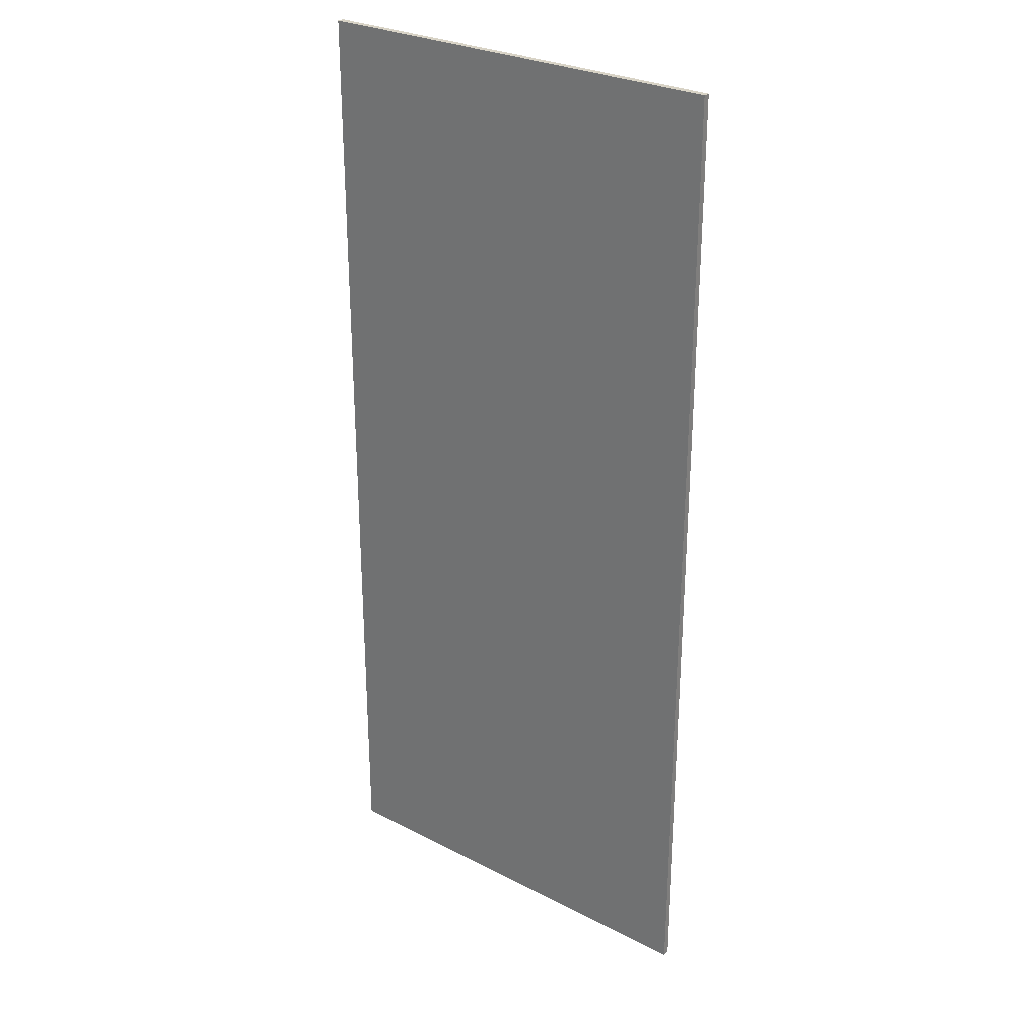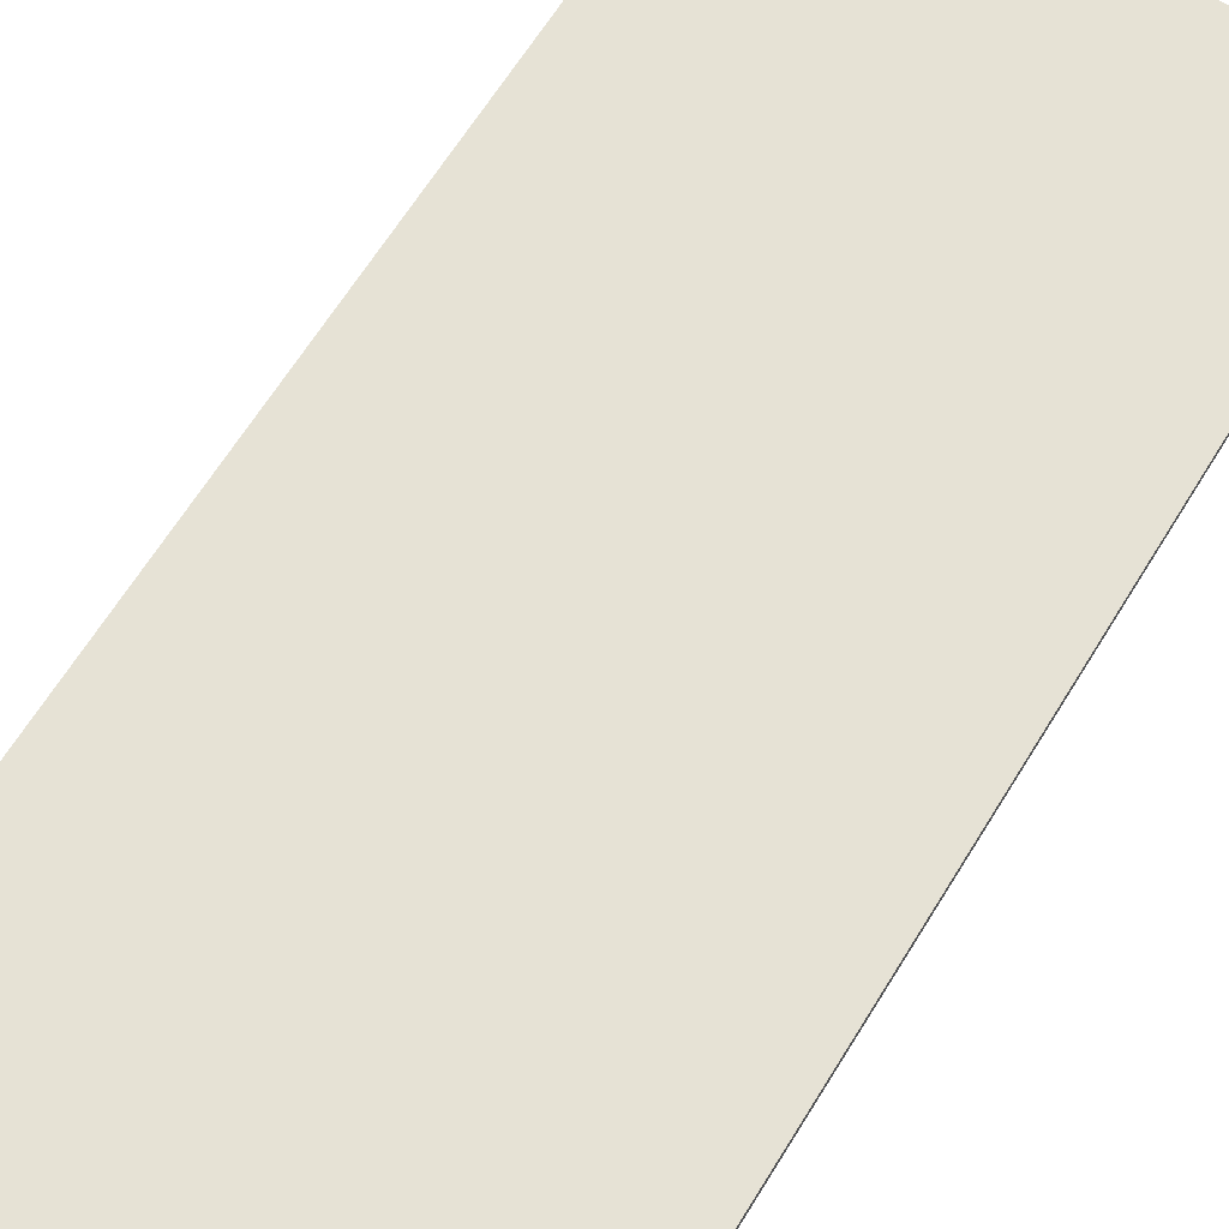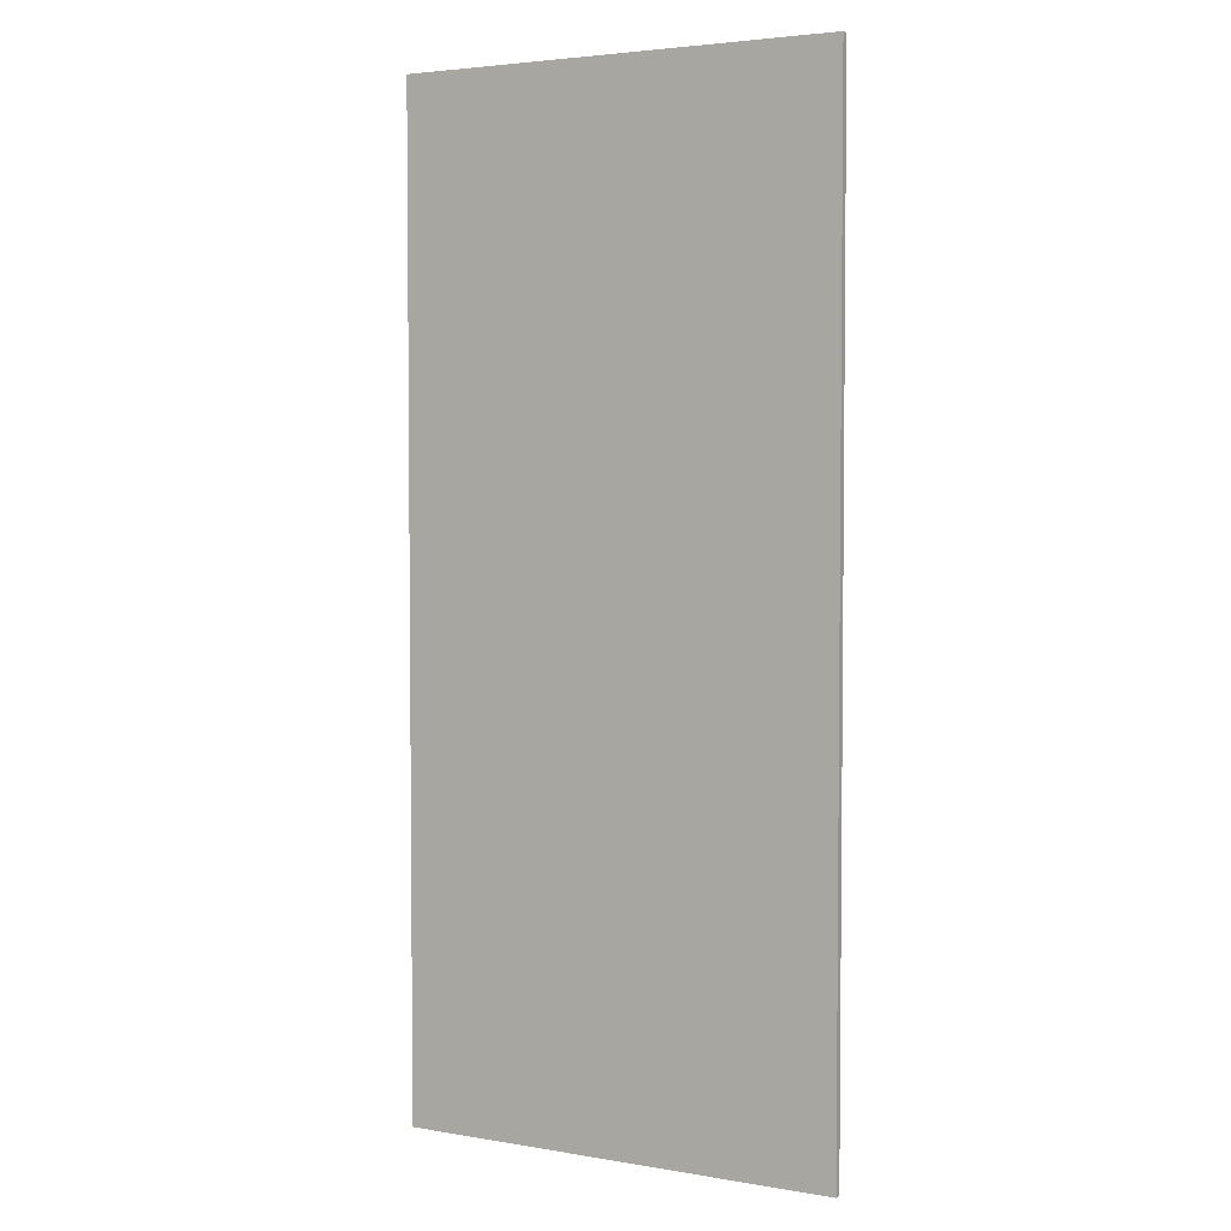
<metadata>
{"format":"obj","ext":"obj","renderer":"f3d","projection":"perspective","resolution":1024,"background":"white","views":[{"elev":28.1,"azim":-142.3,"up":"+Z"},{"elev":63.9,"azim":-148.6,"up":"+Y"},{"elev":3.7,"azim":29.5,"up":"+Z"}]}
</metadata>
<code>
v -0.0945 -0.0125 0.42
v 0.1555 -0.0125 0.42
v 0.1555 -0.0125 0.3825
v -0.0945 -0.0125 0.3825
v -0.0945 -0.0125 0.3575
v 0.1555 -0.0125 0.3575
v 0.1555 -0.0125 0.3075
v -0.0945 -0.0125 0.3075
v -0.0945 -0.0125 -0.305
v 0.1555 -0.0125 -0.305
v 0.1555 -0.0125 -0.355
v -0.0945 -0.0125 -0.355
v -0.0945 -0.0125 -0.38
v 0.1555 -0.0125 -0.38
v 0.1555 -0.0125 -0.4175
v -0.0945 -0.0125 -0.4175
v -0.3655 -0.0125 0.133
v -0.0945 -0.0125 0.133
v -0.0945 -0.0125 -0.1415
v -0.3655 -0.0125 -0.1415
v -0.0945 -0.0125 0.133
v 0.1555 -0.0125 0.2825
v 0.1555 -0.0125 -0.28
v -0.0945 -0.0125 -0.1415
v -0.0945 -0.0125 0.2825
v 0.1555 -0.0125 0.2825
v -0.0945 -0.0125 0.133
v -0.0945 -0.0125 -0.1415
v 0.1555 -0.0125 -0.28
v -0.0945 -0.0125 -0.28
v -0.098 -0.0125 0.631
v -0.0415 -0.0125 0.6305
v -0.053 -0.0125 0.6225
v -0.087 -0.0125 0.6225
v -0.099 -0.0125 0.6475
v -0.0415 -0.0125 0.6305
v -0.098 -0.0125 0.631
v -0.099 -0.0125 0.6475
v -0.072 -0.0125 0.678
v -0.021 -0.0125 0.6515
v -0.0415 -0.0125 0.6305
v -0.072 -0.0125 0.678
v -0.032 -0.0125 0.692
v -0.0015 -0.0125 0.659
v -0.021 -0.0125 0.6515
v -0.032 -0.0125 0.692
v 0.0155 -0.0125 0.701
v -0.0015 -0.0125 0.659
v 0.0155 -0.0125 0.701
v 0.074 -0.0125 0.701
v 0.073 -0.0125 0.659
v -0.0015 -0.0125 0.659
v 0.074 -0.0125 0.701
v 0.1425 -0.0125 0.6805
v 0.095 -0.0125 0.643
v 0.073 -0.0125 0.659
v 0.095 -0.0125 0.643
v 0.1425 -0.0125 0.6805
v 0.1705 -0.0125 0.654
v 0.095 -0.0125 0.643
v 0.1705 -0.0125 0.654
v 0.1725 -0.0125 0.6305
v 0.095 -0.0125 0.6285
v 0.095 -0.0125 0.6285
v 0.1725 -0.0125 0.6305
v 0.1505 -0.0125 0.6005
v 0.0835 -0.0125 0.6185
v 0.0115 -0.0125 0.611
v 0.0835 -0.0125 0.6185
v 0.087 -0.0125 0.572
v 0.008 -0.0125 0.577
v -0.003 -0.0125 0.6025
v 0.0115 -0.0125 0.611
v 0.008 -0.0125 0.577
v -0.003 -0.0125 0.586
v 0.0835 -0.0125 0.6185
v 0.1505 -0.0125 0.6005
v 0.087 -0.0125 0.572
v 0.1505 -0.0125 0.6005
v 0.18 -0.0125 0.582
v 0.1105 -0.0125 0.559
v 0.087 -0.0125 0.572
v 0.1105 -0.0125 0.559
v 0.18 -0.0125 0.582
v 0.1885 -0.0125 0.5665
v 0.1105 -0.0125 0.559
v 0.1885 -0.0125 0.5665
v 0.1885 -0.0125 0.548
v 0.1105 -0.0125 0.5395
v 0.1105 -0.0125 0.5395
v 0.1885 -0.0125 0.548
v 0.1835 -0.0125 0.531
v 0.1105 -0.0125 0.5395
v 0.1835 -0.0125 0.531
v 0.1485 -0.0125 0.503
v 0.086 -0.0125 0.524
v 0.086 -0.0125 0.524
v 0.1485 -0.0125 0.503
v 0.1095 -0.0125 0.487
v -0.0075 -0.0125 0.524
v 0.086 -0.0125 0.524
v 0.1095 -0.0125 0.487
v -0.0235 -0.0125 0.487
v -0.032 -0.0125 0.5345
v -0.0075 -0.0125 0.524
v -0.0235 -0.0125 0.487
v -0.0685 -0.0125 0.5005
v -0.048 -0.0125 0.5565
v -0.032 -0.0125 0.5345
v -0.0685 -0.0125 0.5005
v -0.1055 -0.0125 0.525
v -0.1115 -0.0125 0.543
v -0.059 -0.0125 0.565
v -0.048 -0.0125 0.5565
v -0.1055 -0.0125 0.525
v -0.1055 -0.0125 0.565
v -0.059 -0.0125 0.565
v -0.1115 -0.0125 0.543
v -0.0835 -0.0125 -0.58
v 0.087 -0.0125 -0.4671
v 0.062 -0.0125 -0.535
v -0.009 -0.0125 -0.586
v 0.062 -0.0125 -0.535
v 0.087 -0.0125 -0.4671
v 0.135 -0.0125 -0.467
v 0.0725 -0.0125 -0.535
v 0.0725 -0.0125 -0.535
v 0.135 -0.0125 -0.467
v 0.148 -0.0125 -0.48
v 0.0725 -0.0125 -0.535
v 0.148 -0.0125 -0.48
v 0.148 -0.0125 -0.5835
v 0.0725 -0.0125 -0.5835
v 0.0725 -0.0125 -0.5835
v 0.148 -0.0125 -0.5835
v 0.157 -0.0125 -0.593
v 0.0645 -0.0125 -0.592
v 0.157 -0.0125 -0.593
v 0.1905 -0.0125 -0.593
v 0.1945 -0.0125 -0.626
v 0.152 -0.0125 -0.626
v 0.1905 -0.0125 -0.593
v 0.203 -0.0125 -0.603
v 0.203 -0.0125 -0.6155
v 0.1945 -0.0125 -0.626
v 0.0645 -0.0125 -0.592
v 0.157 -0.0125 -0.593
v 0.152 -0.0125 -0.626
v 0.0705 -0.0125 -0.626
v 0.0705 -0.0125 -0.626
v 0.152 -0.0125 -0.626
v 0.1435 -0.0125 -0.636
v 0.08 -0.0125 -0.6375
v 0.08 -0.0125 -0.6375
v 0.1435 -0.0125 -0.636
v 0.1435 -0.0125 -0.66
v 0.08 -0.0125 -0.6615
v 0.08 -0.0125 -0.6615
v 0.1435 -0.0125 -0.66
v 0.1345 -0.0125 -0.671
v 0.093 -0.0125 -0.671
v -0.005 -0.0125 -0.592
v 0.0645 -0.0125 -0.592
v 0.0705 -0.0125 -0.626
v -0.0355 -0.0125 -0.626
v -0.086 -0.0125 -0.62
v -0.009 -0.0125 -0.586
v -0.005 -0.0125 -0.592
v -0.0355 -0.0125 -0.626
v -0.0835 -0.0125 -0.58
v -0.009 -0.0125 -0.586
v -0.0955 -0.0125 -0.6105
v -0.0955 -0.0125 -0.5945
v -0.0955 -0.0125 -0.6105
v -0.009 -0.0125 -0.586
v -0.086 -0.0125 -0.62
v -0.4 -0.0125 0.9
v 0.4 -0.0125 0.9
v 0.074 -0.0125 0.701
v 0.0155 -0.0125 0.701
v 0.1705 -0.0125 0.654
v 0.4 -0.0125 0.9
v 0.4 -0.0125 0.6085
v 0.1725 -0.0125 0.6305
v 0.1885 -0.0125 0.548
v 0.4 -0.0125 0.6085
v 0.4 -0.0125 0.464
v 0.1835 -0.0125 0.531
v 0.1835 -0.0125 0.531
v 0.4 -0.0125 0.464
v 0.1555 -0.0125 0.42
v 0.1485 -0.0125 0.503
v 0.1095 -0.0125 0.487
v 0.1485 -0.0125 0.503
v 0.1555 -0.0125 0.42
v -0.0235 -0.0125 0.487
v 0.1095 -0.0125 0.487
v 0.1555 -0.0125 0.42
v -0.0945 -0.0125 0.42
v -0.0945 -0.0125 0.3825
v 0.1555 -0.0125 0.3825
v 0.1555 -0.0125 0.3575
v -0.0945 -0.0125 0.3575
v 0.1555 -0.0125 0.42
v 0.4 -0.0125 0.464
v 0.4 -0.0125 0.365
v 0.1555 -0.0125 0.3825
v 0.1555 -0.0125 0.3825
v 0.4 -0.0125 0.365
v 0.1555 -0.0125 0.3575
v 0.1555 -0.0125 0.3575
v 0.4 -0.0125 0.365
v 0.4 -0.0125 0.2905
v 0.1555 -0.0125 0.3075
v -0.0945 -0.0125 0.3075
v 0.1555 -0.0125 0.3075
v 0.1555 -0.0125 0.2825
v -0.0945 -0.0125 0.2825
v 0.1555 -0.0125 0.3075
v 0.4 -0.0125 0.2905
v 0.1555 -0.0125 0.2825
v 0.1555 -0.0125 0.2825
v 0.4 -0.0125 0.2905
v 0.4 -0.0125 -0.3
v 0.1555 -0.0125 -0.28
v -0.0945 -0.0125 -0.28
v 0.1555 -0.0125 -0.28
v 0.1555 -0.0125 -0.305
v -0.0945 -0.0125 -0.305
v 0.1555 -0.0125 -0.28
v 0.4 -0.0125 -0.3
v 0.1555 -0.0125 -0.305
v 0.1555 -0.0125 -0.305
v 0.4 -0.0125 -0.3
v 0.4 -0.0125 -0.3715
v 0.1555 -0.0125 -0.355
v -0.0945 -0.0125 -0.355
v 0.1555 -0.0125 -0.355
v 0.1555 -0.0125 -0.38
v -0.0945 -0.0125 -0.38
v 0.1555 -0.0125 -0.355
v 0.4 -0.0125 -0.3715
v 0.1555 -0.0125 -0.38
v 0.1555 -0.0125 -0.38
v 0.4 -0.0125 -0.3715
v 0.4 -0.0125 -0.4425
v 0.1555 -0.0125 -0.4175
v 0.1555 -0.0125 -0.4175
v 0.4 -0.0125 -0.4425
v 0.148 -0.0125 -0.48
v 0.135 -0.0125 -0.467
v 0.148 -0.0125 -0.48
v 0.1905 -0.0125 -0.593
v 0.157 -0.0125 -0.593
v 0.148 -0.0125 -0.5835
v 0.148 -0.0125 -0.48
v 0.4 -0.0125 -0.4425
v 0.203 -0.0125 -0.603
v 0.1905 -0.0125 -0.593
v 0.203 -0.0125 -0.6155
v 0.203 -0.0125 -0.603
v 0.4 -0.0125 -0.4425
v 0.4 -0.0125 -0.9
v 0.4 -0.0125 -0.9
v 0.1435 -0.0125 -0.66
v 0.1435 -0.0125 -0.636
v 0.152 -0.0125 -0.626
v 0.1435 -0.0125 -0.66
v 0.4 -0.0125 -0.9
v 0.1175 -0.0125 -0.9
v 0.1345 -0.0125 -0.671
v 0.1175 -0.0125 -0.9
v 0.093 -0.0125 -0.671
v 0.1345 -0.0125 -0.671
v -0.4 -0.0125 -0.9
v 0.08 -0.0125 -0.6615
v 0.093 -0.0125 -0.671
v 0.1175 -0.0125 -0.9
v -0.4 -0.0125 -0.9
v 0.0705 -0.0125 -0.626
v 0.08 -0.0125 -0.6375
v 0.08 -0.0125 -0.6615
v -0.086 -0.0125 -0.62
v -0.4 -0.0125 -0.9
v -0.4 -0.0125 -0.617
v -0.0955 -0.0125 -0.6105
v -0.0945 -0.0125 -0.4175
v 0.1555 -0.0125 -0.4175
v 0.135 -0.0125 -0.467
v 0.087 -0.0125 -0.4671
v -0.4 -0.0125 -0.617
v -0.0955 -0.0125 -0.5945
v -0.0955 -0.0125 -0.6105
v -0.4 -0.0125 -0.412
v -0.0945 -0.0125 -0.4175
v -0.0955 -0.0125 -0.5945
v -0.4 -0.0125 -0.617
v -0.4 -0.0125 -0.412
v -0.0945 -0.0125 -0.38
v -0.0945 -0.0125 -0.4175
v -0.4 -0.0125 -0.3295
v -0.0945 -0.0125 -0.355
v -0.0945 -0.0125 -0.38
v -0.4 -0.0125 -0.412
v -0.4 -0.0125 -0.3295
v -0.0945 -0.0125 -0.305
v -0.0945 -0.0125 -0.355
v -0.4 -0.0125 -0.3295
v -0.0945 -0.0125 -0.28
v -0.0945 -0.0125 -0.305
v -0.4 -0.0125 -0.3295
v -0.3655 -0.0125 -0.1415
v -0.0945 -0.0125 -0.1415
v -0.0945 -0.0125 -0.28
v -0.4 -0.0125 0.2905
v -0.3655 -0.0125 0.133
v -0.3655 -0.0125 -0.1415
v -0.4 -0.0125 -0.3295
v -0.4 -0.0125 0.2905
v -0.0945 -0.0125 0.2825
v -0.0945 -0.0125 0.133
v -0.3655 -0.0125 0.133
v -0.4 -0.0125 0.2905
v -0.0945 -0.0125 0.3075
v -0.0945 -0.0125 0.2825
v -0.4 -0.0125 0.3665
v -0.0945 -0.0125 0.3575
v -0.0945 -0.0125 0.3075
v -0.4 -0.0125 0.2905
v -0.4 -0.0125 0.3665
v -0.0945 -0.0125 0.3825
v -0.0945 -0.0125 0.3575
v -0.4 -0.0125 0.4665
v -0.0945 -0.0125 0.42
v -0.0945 -0.0125 0.3825
v -0.4 -0.0125 0.3665
v -0.4 -0.0125 0.4665
v -0.0685 -0.0125 0.5005
v -0.0235 -0.0125 0.487
v -0.0945 -0.0125 0.42
v -0.4 -0.0125 0.599
v -0.1055 -0.0125 0.565
v -0.1115 -0.0125 0.543
v -0.4 -0.0125 0.4665
v 0.087 -0.0125 0.572
v 0.1105 -0.0125 0.559
v 0.1105 -0.0125 0.5395
v 0.086 -0.0125 0.524
v 0.008 -0.0125 0.577
v 0.087 -0.0125 0.572
v 0.086 -0.0125 0.524
v -0.0075 -0.0125 0.524
v -0.003 -0.0125 0.586
v 0.008 -0.0125 0.577
v -0.0075 -0.0125 0.524
v -0.032 -0.0125 0.5345
v 0.073 -0.0125 0.659
v 0.095 -0.0125 0.643
v 0.095 -0.0125 0.6285
v 0.0835 -0.0125 0.6185
v -0.0015 -0.0125 0.659
v 0.073 -0.0125 0.659
v 0.0835 -0.0125 0.6185
v 0.0115 -0.0125 0.611
v -0.021 -0.0125 0.6515
v -0.0015 -0.0125 0.659
v 0.0115 -0.0125 0.611
v -0.003 -0.0125 0.6025
v -0.021 -0.0125 0.6515
v -0.003 -0.0125 0.6025
v -0.0415 -0.0125 0.6305
v -0.0415 -0.0125 0.6305
v -0.003 -0.0125 0.6025
v -0.003 -0.0125 0.586
v -0.059 -0.0125 0.565
v -0.0415 -0.0125 0.6305
v -0.059 -0.0125 0.565
v -0.053 -0.0125 0.6225
v -0.087 -0.0125 0.6225
v -0.053 -0.0125 0.6225
v -0.059 -0.0125 0.565
v -0.1055 -0.0125 0.565
v -0.4 -0.0125 0.9
v -0.099 -0.0125 0.6475
v -0.098 -0.0125 0.631
v -0.4 -0.0125 0.599
v -0.4 -0.0125 0.9
v 0.0155 -0.0125 0.701
v -0.032 -0.0125 0.692
v -0.4 -0.0125 0.599
v -0.098 -0.0125 0.631
v -0.087 -0.0125 0.6225
v -0.1055 -0.0125 0.565
v -0.009 -0.0125 -0.586
v 0.062 -0.0125 -0.535
v 0.0725 -0.0125 -0.535
v -0.005 -0.0125 -0.592
v 0.0725 -0.0125 -0.535
v 0.0725 -0.0125 -0.5835
v 0.0645 -0.0125 -0.592
v -0.005 -0.0125 -0.592
v 0.18 -0.0125 0.582
v 0.4 -0.0125 0.6085
v 0.1885 -0.0125 0.5665
v 0.1885 -0.0125 0.5665
v 0.4 -0.0125 0.6085
v 0.1885 -0.0125 0.548
v 0.152 -0.0125 -0.626
v 0.1945 -0.0125 -0.626
v 0.4 -0.0125 -0.9
v 0.1945 -0.0125 -0.626
v 0.203 -0.0125 -0.6155
v 0.4 -0.0125 -0.9
v -0.4 -0.0125 -0.9
v -0.086 -0.0125 -0.62
v -0.0355 -0.0125 -0.626
v -0.4 -0.0125 -0.9
v -0.0355 -0.0125 -0.626
v 0.0705 -0.0125 -0.626
v -0.0945 -0.0125 -0.4175
v 0.087 -0.0125 -0.4671
v -0.0835 -0.0125 -0.58
v -0.0945 -0.0125 -0.4175
v -0.0835 -0.0125 -0.58
v -0.0955 -0.0125 -0.5945
v -0.4 -0.0125 0.4665
v -0.1115 -0.0125 0.543
v -0.1055 -0.0125 0.525
v -0.4 -0.0125 0.4665
v -0.1055 -0.0125 0.525
v -0.0685 -0.0125 0.5005
v -0.4 -0.0125 0.9
v -0.032 -0.0125 0.692
v -0.072 -0.0125 0.678
v -0.4 -0.0125 0.9
v -0.072 -0.0125 0.678
v -0.099 -0.0125 0.6475
v 0.074 -0.0125 0.701
v 0.4 -0.0125 0.9
v 0.1425 -0.0125 0.6805
v 0.1425 -0.0125 0.6805
v 0.4 -0.0125 0.9
v 0.1705 -0.0125 0.654
v -0.059 -0.0125 0.565
v -0.003 -0.0125 0.586
v -0.048 -0.0125 0.5565
v -0.048 -0.0125 0.5565
v -0.003 -0.0125 0.586
v -0.032 -0.0125 0.5345
v 0.1725 -0.0125 0.6305
v 0.4 -0.0125 0.6085
v 0.18 -0.0125 0.582
v 0.1505 -0.0125 0.6005
v 0.4 0 -0.9
v 0.4 0 0.9
v -0.4 0 0.9
v -0.4 0 -0.9
v -0.4 -0.0125 -0.9
v 0.4 -0.0125 -0.9
v 0.4 0 -0.9
v -0.4 0 -0.9
v 0.4 -0.0125 -0.9
v 0.4 -0.0125 0.9
v 0.4 0 0.9
v 0.4 0 -0.9
v 0.4 -0.0125 0.9
v -0.4 -0.0125 0.9
v -0.4 0 0.9
v 0.4 0 0.9
v -0.4 -0.0125 0.9
v -0.4 -0.0125 -0.9
v -0.4 0 -0.9
v -0.4 0 0.9
g mesh450876
f 1 3 2
f 3 1 4
f 5 7 6
f 7 5 8
f 9 11 10
f 11 9 12
f 13 15 14
f 15 13 16
f 17 19 18
f 19 17 20
f 21 23 22
f 23 21 24
f 25 27 26
f 28 30 29
f 31 33 32
f 33 31 34
f 35 37 36
f 38 40 39
f 40 38 41
f 42 44 43
f 44 42 45
f 46 48 47
f 49 51 50
f 51 49 52
f 53 55 54
f 55 53 56
f 57 59 58
f 60 62 61
f 62 60 63
f 64 66 65
f 66 64 67
f 68 70 69
f 70 68 71
f 72 74 73
f 74 72 75
f 76 78 77
f 79 81 80
f 81 79 82
f 83 85 84
f 86 88 87
f 88 86 89
f 90 92 91
f 93 95 94
f 95 93 96
f 97 99 98
f 100 102 101
f 102 100 103
f 104 106 105
f 106 104 107
f 108 110 109
f 110 108 111
f 112 114 113
f 114 112 115
f 116 118 117
f 119 121 120
f 121 119 122
f 123 125 124
f 125 123 126
f 127 129 128
f 130 132 131
f 132 130 133
f 134 136 135
f 136 134 137
f 138 140 139
f 140 138 141
f 142 144 143
f 144 142 145
f 146 148 147
f 148 146 149
f 150 152 151
f 152 150 153
f 154 156 155
f 156 154 157
f 158 160 159
f 160 158 161
f 162 164 163
f 164 162 165
f 166 168 167
f 168 166 169
f 170 172 171
f 172 170 173
f 174 176 175
f 177 179 178
f 179 177 180
f 181 183 182
f 183 181 184
f 185 187 186
f 187 185 188
f 189 191 190
f 191 189 192
f 193 195 194
f 196 198 197
f 198 196 199
f 200 202 201
f 202 200 203
f 204 206 205
f 206 204 207
f 208 210 209
f 211 213 212
f 213 211 214
f 215 217 216
f 217 215 218
f 219 221 220
f 222 224 223
f 224 222 225
f 226 228 227
f 228 226 229
f 230 232 231
f 233 235 234
f 235 233 236
f 237 239 238
f 239 237 240
f 241 243 242
f 244 246 245
f 246 244 247
f 248 250 249
f 250 248 251
f 252 254 253
f 254 252 255
f 256 258 257
f 258 256 259
f 260 262 261
f 262 260 263
f 264 266 265
f 266 264 267
f 268 270 269
f 270 268 271
f 272 274 273
f 275 277 276
f 277 275 278
f 279 281 280
f 281 279 282
f 283 285 284
f 285 283 286
f 287 289 288
f 289 287 290
f 291 293 292
f 294 296 295
f 296 294 297
f 298 300 299
f 301 303 302
f 303 301 304
f 305 307 306
f 308 310 309
f 311 313 312
f 313 311 314
f 315 317 316
f 317 315 318
f 319 321 320
f 321 319 322
f 323 325 324
f 326 328 327
f 328 326 329
f 330 332 331
f 333 335 334
f 335 333 336
f 337 339 338
f 339 337 340
f 341 343 342
f 343 341 344
f 345 347 346
f 347 345 348
f 349 351 350
f 351 349 352
f 353 355 354
f 355 353 356
f 357 359 358
f 359 357 360
f 361 363 362
f 363 361 364
f 365 367 366
f 367 365 368
f 369 371 370
f 372 374 373
f 374 372 375
f 376 378 377
f 379 381 380
f 381 379 382
f 383 385 384
f 385 383 386
f 387 389 388
f 390 392 391
f 392 390 393
f 394 396 395
f 396 394 397
f 398 400 399
f 400 398 401
f 402 404 403
f 405 407 406
f 408 410 409
f 411 413 412
f 414 416 415
f 417 419 418
f 420 422 421
f 423 425 424
f 426 428 427
f 429 431 430
f 432 434 433
f 435 437 436
f 438 440 439
f 441 443 442
f 444 446 445
f 447 449 448
f 450 452 451
f 452 450 453
f 454 456 455
f 456 454 457
f 458 460 459
f 460 458 461
f 462 464 463
f 464 462 465
f 466 468 467
f 468 466 469
f 470 472 471
f 472 470 473

</code>
